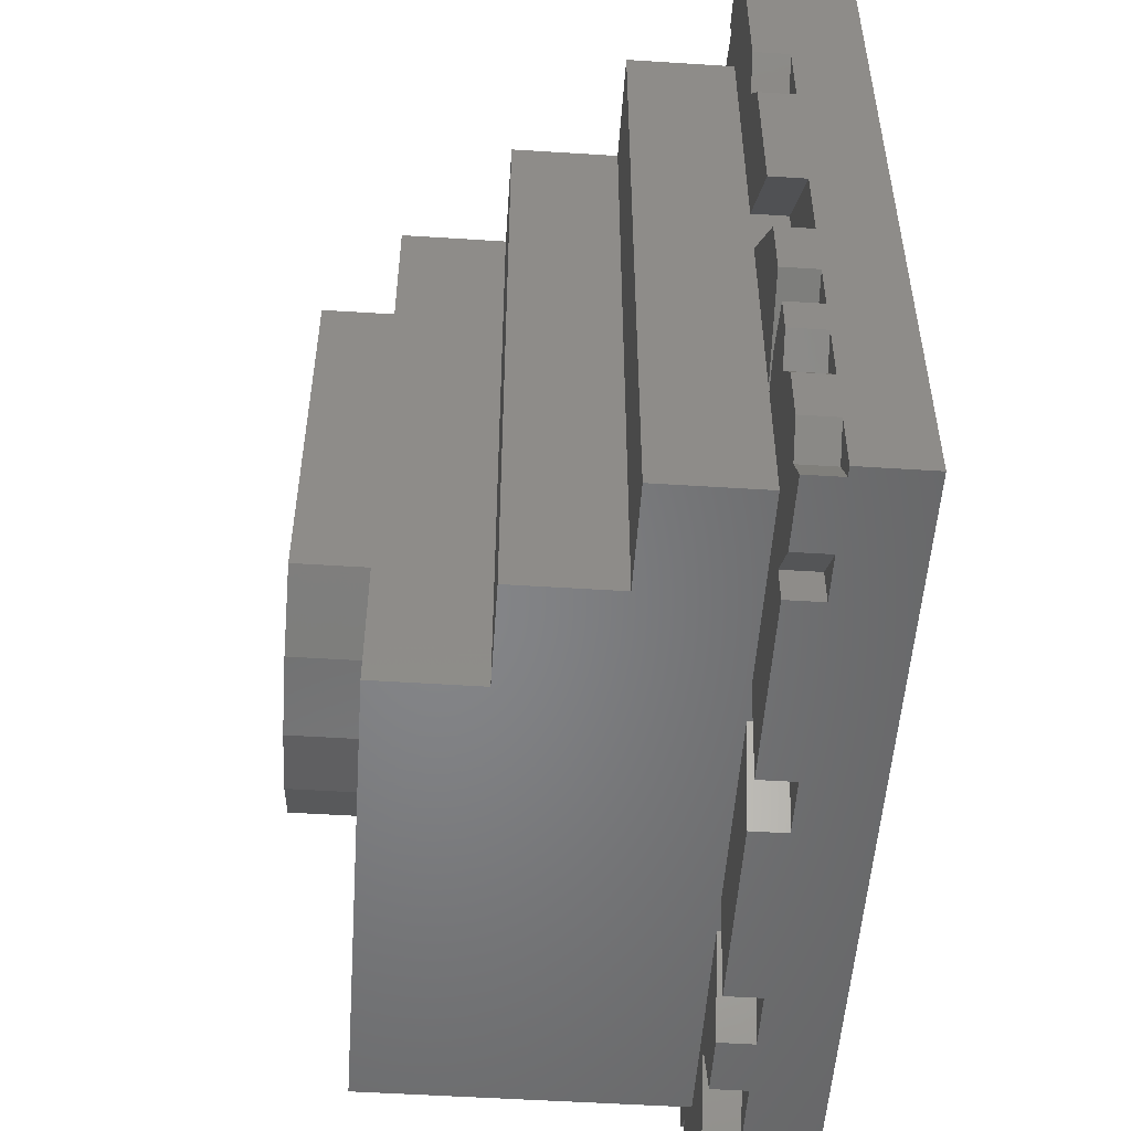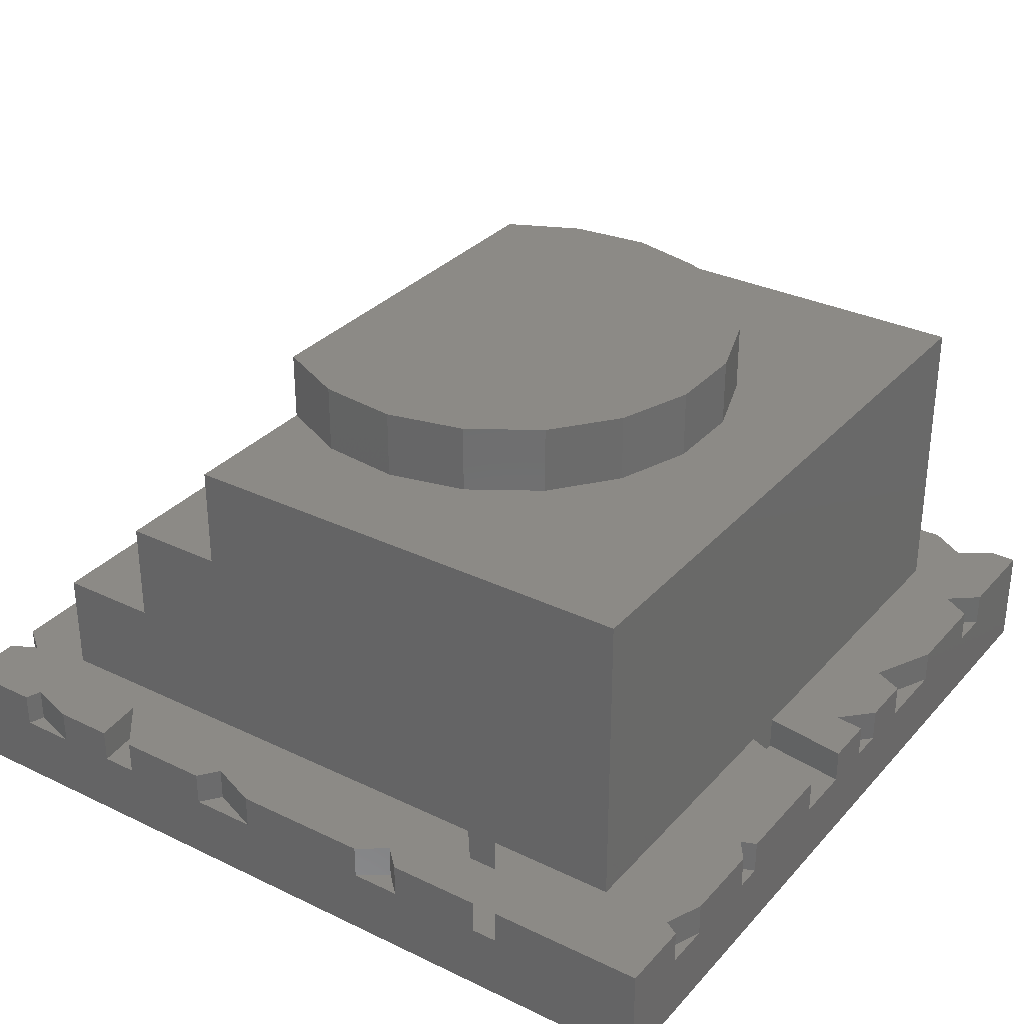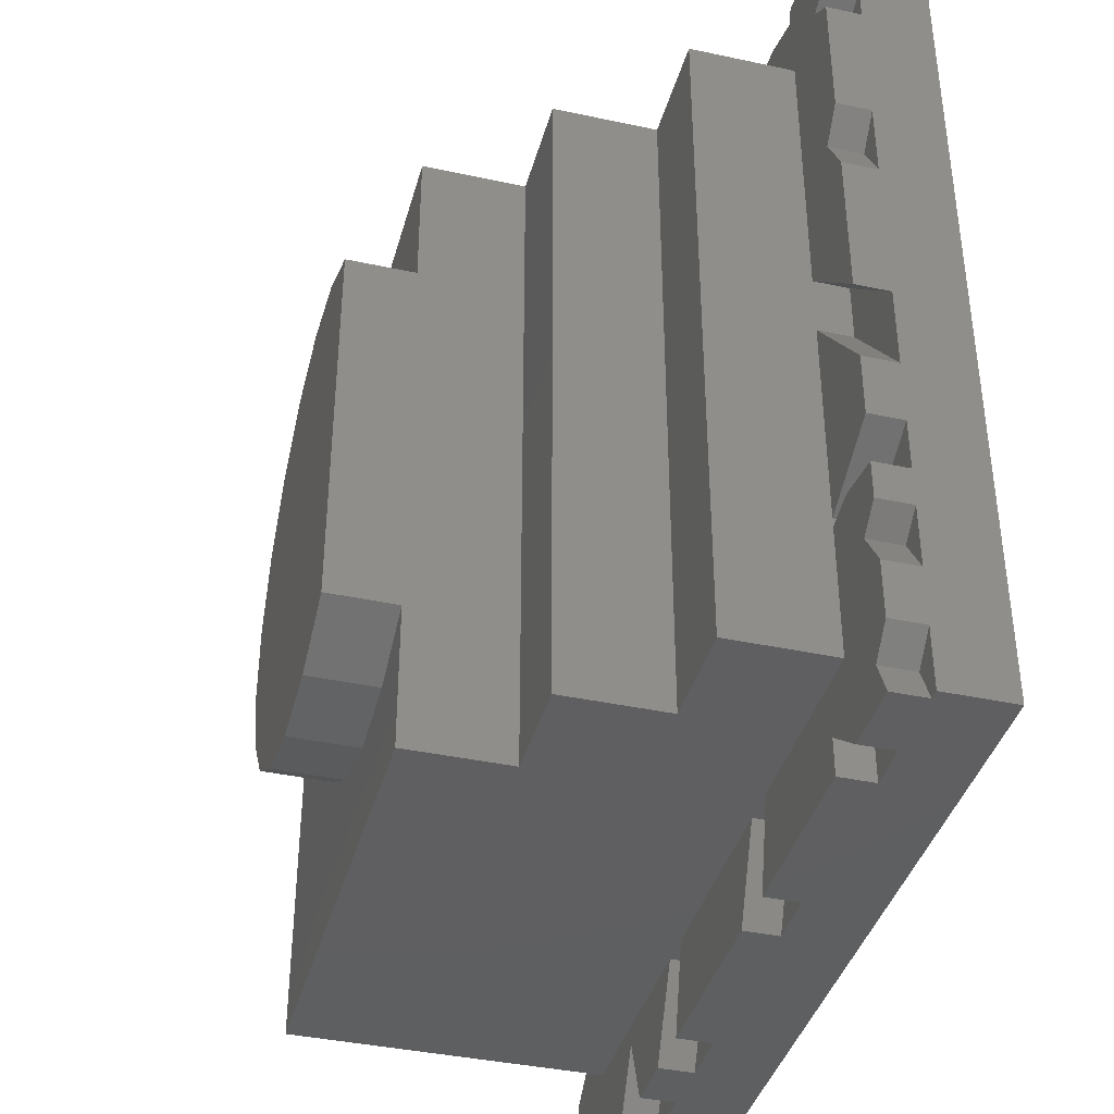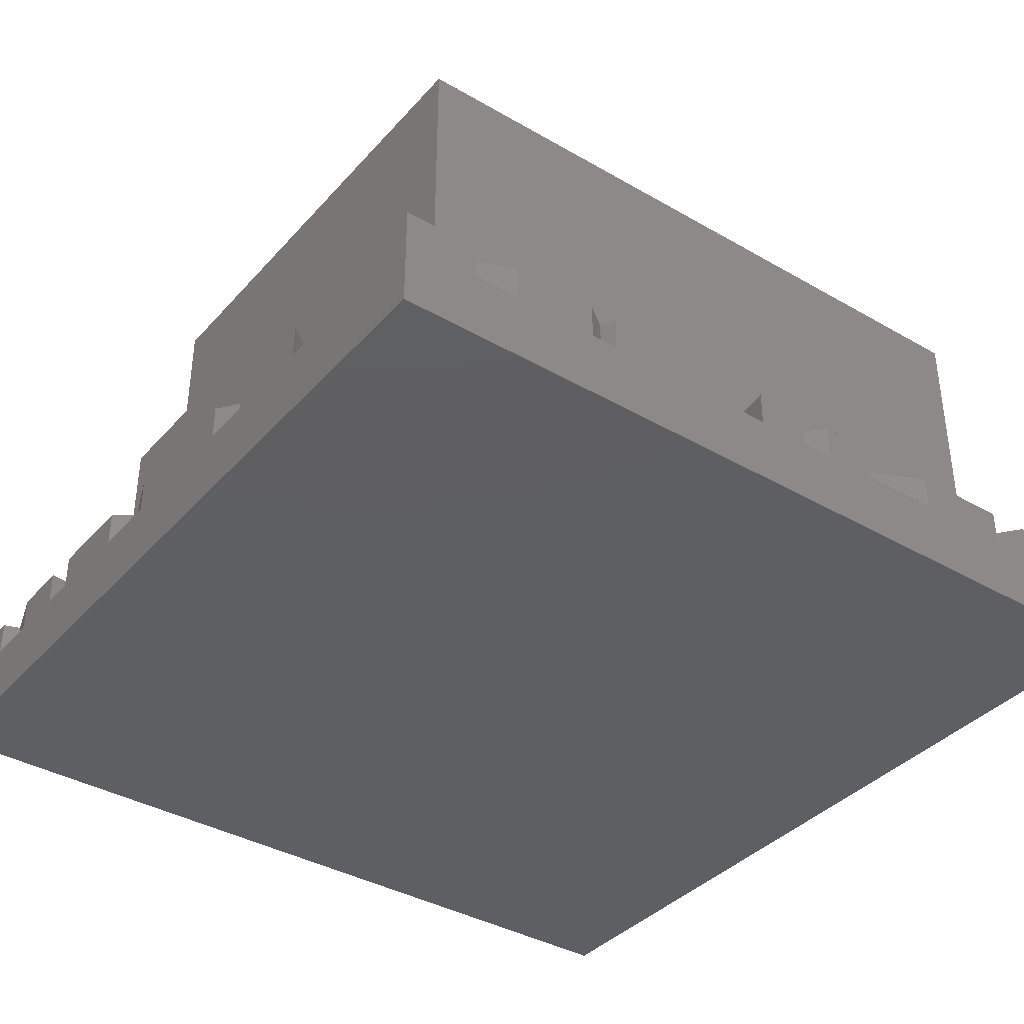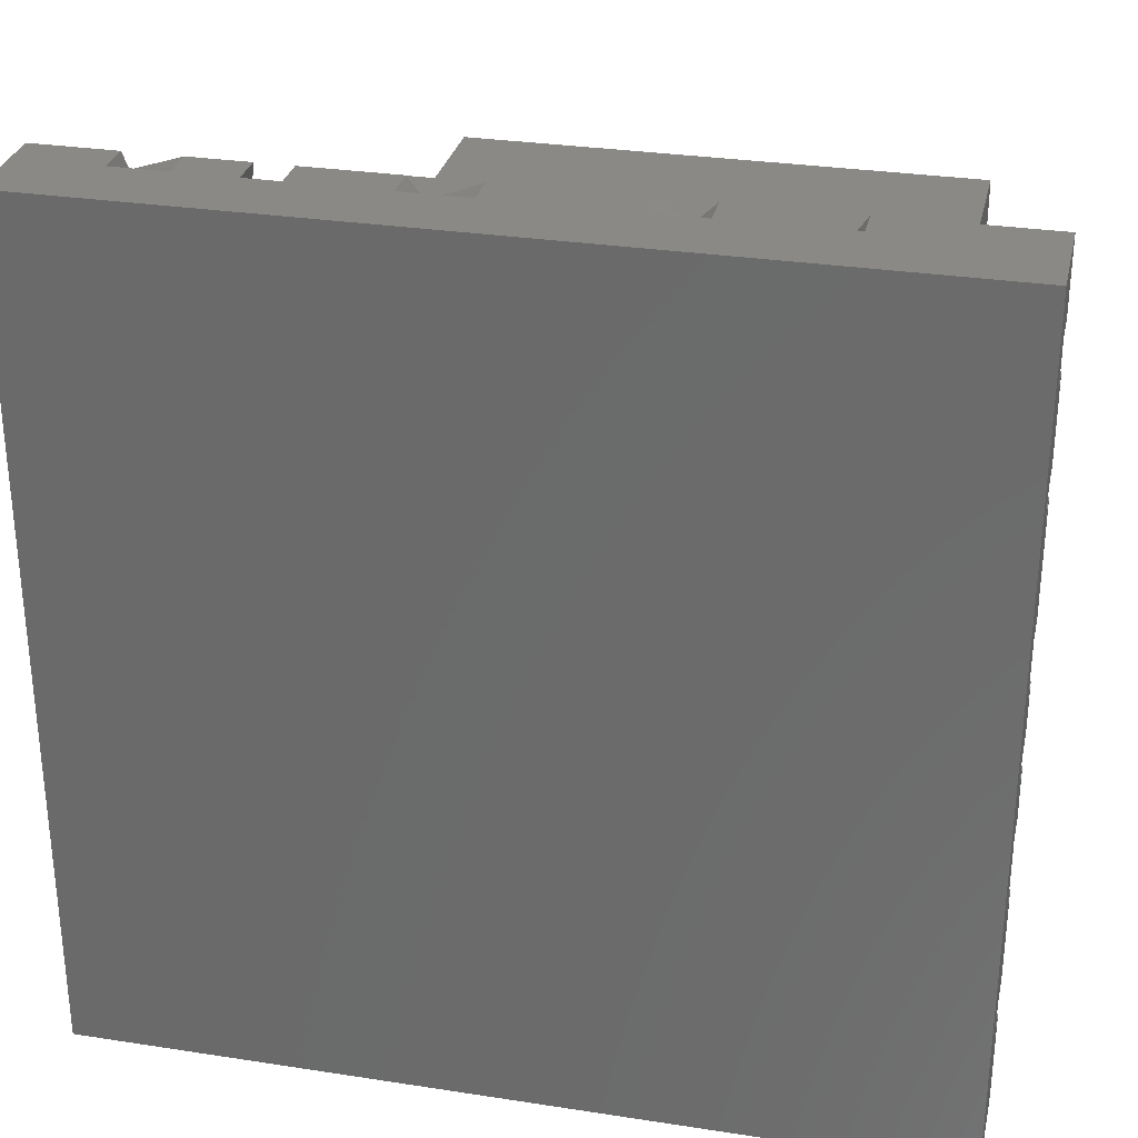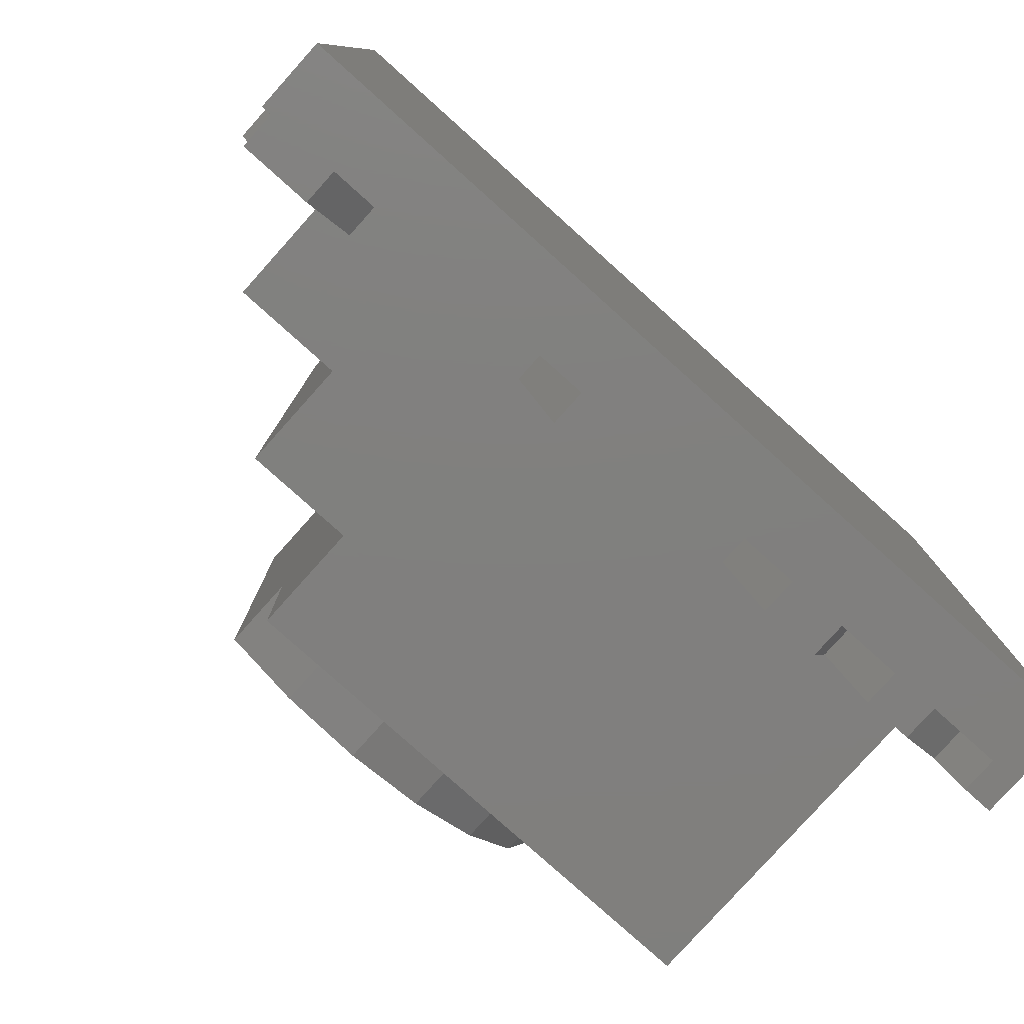
<metadata>
{"format":"stl","ext":"stl","renderer":"f3d","projection":"perspective","resolution":1024,"background":"white","views":[{"elev":-52.6,"azim":86.1,"up":"+Y"},{"elev":31.7,"azim":-145.8,"up":"+Z"},{"elev":-39.3,"azim":75.0,"up":"+Y"},{"elev":-37.9,"azim":-126.4,"up":"+Z"},{"elev":29.9,"azim":-167.3,"up":"+Y"},{"elev":-79.8,"azim":138.1,"up":"+Y"}]}
</metadata>
<code>
# stl→obj: 198 verts, 392 faces
v 4 -5.745 12
v 4 -10 12
v 4 -10 9
v 4 10 9
v 4 10 12
v 4 5.745 12
v 4 5.745 14
v 4 -5.745 14
v 1.887 -6.741 12
v -0.4353 -6.986 12
v -2.71 -6.454 12
v -10 -10 12
v -4.682 -5.204 12
v -6.133 -3.374 12
v -6.902 -1.168 12
v -6.902 1.168 12
v -6.133 3.374 12
v -4.682 5.204 12
v -10 10 12
v -2.71 6.454 12
v -0.4353 6.986 12
v 1.887 6.741 12
v -2.71 6.454 14
v -6.133 3.374 14
v -6.902 -1.168 14
v -4.682 -5.204 14
v -0.4353 -6.986 14
v 1.887 -6.741 14
v -2.71 -6.454 14
v -6.133 -3.374 14
v -6.902 1.168 14
v -4.682 5.204 14
v -0.4353 6.986 14
v 1.887 6.741 14
v 3.363 -10 3
v 3.363 -10 2
v 4.426 -10 2
v 4.426 -10 3
v 10 -10 3
v 7 -10 6
v 10 -10 6
v -10 -10 3
v -3.489 -10 3
v -2.51 -10 2
v -2.51 -10 3
v -3.489 -10 2
v 7 -10 9
v 7 10 9
v -5.248 10 3
v -5.248 10 2
v -6.204 10 2
v -6.204 10 3
v -10 10 3
v 7 10 6
v 10 10 6
v 10 10 3
v -10 1.478 3
v -10 1.478 2
v -10 0.2972 2
v -10 0.2972 3
v 3.78 -12.5 2
v 2.208 -12.5 2
v 3.78 -12.5 3
v 10.95 -5.929 3
v 10 -6.142 3
v 11.73 -7.884 3
v 8.929 -11.44 3
v 8.929 -12.5 3
v 10.21 -12.5 3
v 12.22 -12.5 3
v 11.73 -11.44 3
v 12.5 -10.73 3
v 12.5 -9.095 3
v 12.5 -7.315 3
v 12.5 -6.223 3
v 10 0.2321 3
v 10 0.2321 2
v 10 1.946 2
v 10 1.946 3
v 10 -6.142 2
v 10 -5.885 2
v 10 -5.885 3
v -7.172 -10.54 3
v -12.5 0.6524 3
v -11.62 -0.9736 3
v -12.5 -0.8818 3
v -12.5 -3.426 3
v -11.62 -3.841 3
v -12.5 -1.869 3
v -12.5 -8.492 3
v -11.62 -9.003 3
v -12.5 -5.689 3
v -12.5 -12.5 3
v -11.67 -12.5 3
v -12.5 -9.704 3
v -9.65 -12.5 3
v -8.305 -12.5 3
v -6.489 -12.5 3
v -4.815 -12.5 3
v -10.75 -11.82 3
v -4.815 -12.5 2
v -3.194 -12.5 2
v -3.194 -12.5 3
v 2.208 -12.5 3
v -7.172 12.5 2
v -7.909 12.5 2
v -7.909 12.5 3
v -12.5 2.42 3
v -12.06 5.962 3
v -12.5 12.5 3
v -12.5 10.37 3
v -12.06 10.1 3
v -12.5 9.013 3
v -12.5 6.581 3
v -12.5 5.787 3
v 6.905 11.01 3
v 12.5 -0.5754 3
v 12.5 3.726 3
v 11.73 5.114 3
v 12.5 5.934 3
v 12.5 9.736 3
v 11.73 10.32 3
v 12.5 10.72 3
v 12.5 12.5 3
v 9.905 12.04 3
v 8.483 12.5 3
v 6.761 12.5 3
v 3.009 12.5 3
v 2.556 11.91 3
v 5.721 12.5 3
v -2.996 12.5 3
v -3.823 11.91 3
v 1.075 12.5 3
v -7.172 12.5 3
v -4.428 12.5 3
v 10.07 12.5 3
v -12.5 0.6524 2
v -12.5 2.42 2
v -12.5 -12.5 0
v -11.67 -12.5 2
v 12.5 -12.5 0
v 12.5 -12.5 2
v 12.22 -12.5 2
v 8.929 -12.5 2
v -6.489 -12.5 2
v -8.305 -12.5 2
v 10.21 -12.5 2
v -9.65 -12.5 2
v 8.929 -11.44 2
v 11.73 -11.44 2
v 12.5 -10.73 2
v 12.5 12.5 0
v 12.5 10.72 2
v 12.5 9.736 2
v 12.5 3.726 2
v 12.5 -0.5754 2
v 12.5 -2.933 2
v 12.5 -2.933 3
v 12.5 -4.75 3
v 12.5 -6.223 2
v 12.5 -7.315 2
v 12.5 5.934 2
v 12.5 -4.75 2
v 12.5 -9.095 2
v 11.73 -7.884 2
v 10.95 -5.929 2
v -12.5 12.5 0
v -12.5 10.37 2
v -12.5 -9.704 2
v -12.5 -5.689 2
v -12.5 -3.426 2
v -12.5 -1.869 2
v -12.5 -0.8818 2
v -12.5 5.787 2
v -12.5 9.013 2
v -12.5 -8.492 2
v -12.5 6.581 2
v -11.62 -0.9736 2
v -11.62 -3.841 2
v -11.62 -9.003 2
v -10.75 -11.82 2
v -7.172 -10.54 2
v 10.07 12.5 2
v -2.996 12.5 2
v 1.075 12.5 2
v 3.009 12.5 2
v 5.721 12.5 2
v 6.761 12.5 2
v 8.483 12.5 2
v -4.428 12.5 2
v -12.06 10.1 2
v -12.06 5.962 2
v 11.73 5.114 2
v 11.73 10.32 2
v 9.905 12.04 2
v 6.905 11.01 2
v 2.556 11.91 2
v -3.823 11.91 2
f 1 2 3
f 4 5 6
f 7 8 1
f 4 6 1
f 4 1 3
f 6 7 1
f 2 1 9
f 10 11 12
f 13 14 12
f 15 16 12
f 17 18 19
f 20 21 19
f 22 6 5
f 19 12 16
f 2 9 10
f 13 12 11
f 19 18 20
f 19 16 17
f 14 15 12
f 5 19 21
f 10 12 2
f 21 22 5
f 7 6 22
f 21 20 23
f 18 17 24
f 16 15 25
f 14 13 26
f 11 10 27
f 9 1 8
f 28 27 10
f 29 26 13
f 30 25 15
f 31 24 17
f 32 23 20
f 33 34 22
f 7 22 34
f 16 25 31
f 9 8 28
f 30 15 14
f 33 22 21
f 30 14 26
f 20 18 32
f 13 11 29
f 27 29 11
f 23 33 21
f 28 10 9
f 32 18 24
f 17 16 31
f 35 36 37
f 38 39 40
f 41 40 39
f 3 2 12
f 42 43 12
f 44 45 46
f 38 40 3
f 12 43 3
f 3 40 47
f 37 38 35
f 45 35 3
f 38 3 35
f 45 3 43
f 43 46 45
f 4 3 47
f 48 4 47
f 49 50 51
f 52 53 19
f 5 4 19
f 54 55 56
f 49 51 52
f 54 56 49
f 4 48 54
f 19 4 49
f 54 49 4
f 52 19 49
f 8 7 34
f 33 23 34
f 24 31 23
f 25 30 31
f 29 27 30
f 28 8 27
f 24 23 32
f 30 27 34
f 30 34 23
f 30 26 29
f 23 31 30
f 34 27 8
f 57 58 59
f 60 42 12
f 19 53 57
f 60 12 19
f 59 60 57
f 60 19 57
f 37 36 61
f 62 61 36
f 38 37 61
f 63 38 61
f 64 65 66
f 39 38 67
f 63 68 67
f 69 70 71
f 72 73 39
f 66 74 64
f 75 64 74
f 67 38 63
f 39 73 66
f 65 39 66
f 71 72 39
f 69 71 39
f 67 69 39
f 76 77 78
f 79 56 55
f 41 39 65
f 80 81 65
f 76 78 79
f 65 81 82
f 55 41 76
f 79 55 76
f 65 82 41
f 82 76 41
f 54 40 41
f 55 54 41
f 48 47 40
f 54 48 40
f 43 42 83
f 60 84 85
f 86 85 84
f 87 88 89
f 90 91 92
f 93 94 95
f 96 97 42
f 83 98 99
f 43 83 99
f 89 88 85
f 96 42 100
f 100 42 95
f 95 42 91
f 42 60 88
f 94 100 95
f 83 42 97
f 85 88 60
f 88 92 42
f 91 42 92
f 99 101 46
f 43 99 46
f 44 46 102
f 101 102 46
f 45 44 102
f 103 45 102
f 104 35 45
f 103 104 45
f 104 62 36
f 35 104 36
f 51 50 105
f 106 51 105
f 52 51 106
f 107 52 106
f 108 57 109
f 53 52 107
f 110 111 112
f 113 114 53
f 109 115 108
f 53 107 110
f 53 114 109
f 57 53 109
f 110 112 53
f 53 112 113
f 49 56 116
f 79 117 118
f 119 120 56
f 121 122 56
f 123 124 122
f 125 126 56
f 127 116 126
f 128 129 130
f 131 132 133
f 134 49 135
f 79 118 119
f 121 56 120
f 56 126 116
f 135 49 132
f 56 79 119
f 136 125 124
f 49 116 129
f 122 124 125
f 130 129 116
f 49 129 133
f 56 122 125
f 132 49 133
f 134 105 49
f 50 49 105
f 59 58 137
f 138 137 58
f 60 59 137
f 84 60 137
f 108 138 57
f 58 57 138
f 93 139 140
f 141 142 143
f 70 69 143
f 144 68 63
f 61 62 141
f 104 103 62
f 101 99 98
f 145 146 139
f 97 96 146
f 140 94 93
f 141 143 147
f 144 63 61
f 62 103 102
f 139 146 148
f 141 147 144
f 62 102 139
f 148 146 96
f 139 141 62
f 102 101 139
f 148 140 139
f 61 141 144
f 145 139 101
f 145 101 98
f 69 147 143
f 68 144 149
f 67 68 149
f 67 149 147
f 69 67 147
f 70 143 71
f 150 71 143
f 71 150 151
f 72 71 151
f 142 141 151
f 152 124 153
f 123 153 124
f 121 120 154
f 155 118 117
f 156 157 141
f 158 159 157
f 160 75 161
f 74 161 75
f 73 72 151
f 152 153 154
f 156 141 152
f 160 161 141
f 152 154 162
f 160 141 163
f 162 154 120
f 162 155 152
f 159 163 157
f 164 73 151
f 155 117 156
f 141 161 164
f 157 163 141
f 151 141 164
f 152 155 156
f 73 164 165
f 66 73 165
f 66 165 161
f 74 66 161
f 75 160 166
f 64 75 166
f 64 166 80
f 65 64 80
f 78 77 156
f 157 156 77
f 79 78 156
f 117 79 156
f 80 166 81
f 160 163 166
f 166 163 81
f 82 81 163
f 159 82 163
f 158 76 82
f 159 158 82
f 158 157 77
f 76 158 77
f 110 167 168
f 139 93 169
f 95 169 93
f 90 92 170
f 171 87 172
f 89 172 87
f 86 84 173
f 138 108 174
f 115 174 108
f 114 113 175
f 168 111 110
f 139 169 176
f 173 84 137
f 139 176 170
f 139 170 171
f 167 139 137
f 172 173 139
f 174 177 167
f 175 168 167
f 171 172 139
f 114 175 177
f 167 137 138
f 174 167 138
f 177 175 167
f 176 90 170
f 137 139 173
f 86 173 85
f 178 85 173
f 85 178 172
f 89 85 172
f 87 171 88
f 179 88 171
f 88 179 170
f 92 88 170
f 90 176 180
f 91 90 180
f 91 180 169
f 95 91 169
f 94 140 100
f 181 100 140
f 100 181 148
f 96 100 148
f 97 146 182
f 83 97 182
f 83 182 145
f 98 83 145
f 124 152 183
f 167 110 106
f 107 106 110
f 134 135 105
f 184 131 133
f 185 186 152
f 128 130 187
f 188 127 126
f 189 183 152
f 136 124 183
f 184 133 185
f 128 187 186
f 184 185 167
f 184 167 190
f 152 167 185
f 135 190 105
f 126 189 188
f 152 186 187
f 190 167 105
f 152 187 188
f 106 105 167
f 188 189 152
f 111 168 191
f 112 111 191
f 112 191 175
f 113 112 175
f 114 177 192
f 109 114 192
f 109 192 174
f 115 109 174
f 118 155 193
f 119 118 193
f 119 193 162
f 120 119 162
f 121 154 194
f 122 121 194
f 122 194 153
f 123 122 153
f 136 183 195
f 125 136 195
f 125 195 189
f 126 125 189
f 127 188 196
f 116 127 196
f 116 196 187
f 130 116 187
f 128 186 197
f 129 128 197
f 129 197 185
f 133 129 185
f 131 184 132
f 198 132 184
f 132 198 190
f 135 132 190
f 139 167 152
f 139 152 141
f 151 150 142
f 143 142 150
f 147 149 144
f 145 182 146
f 148 181 140
f 153 194 154
f 162 193 155
f 161 165 164
f 169 180 176
f 170 179 171
f 172 178 173
f 174 192 177
f 175 191 168
f 190 198 184
f 185 197 186
f 187 196 188
f 189 195 183

</code>
